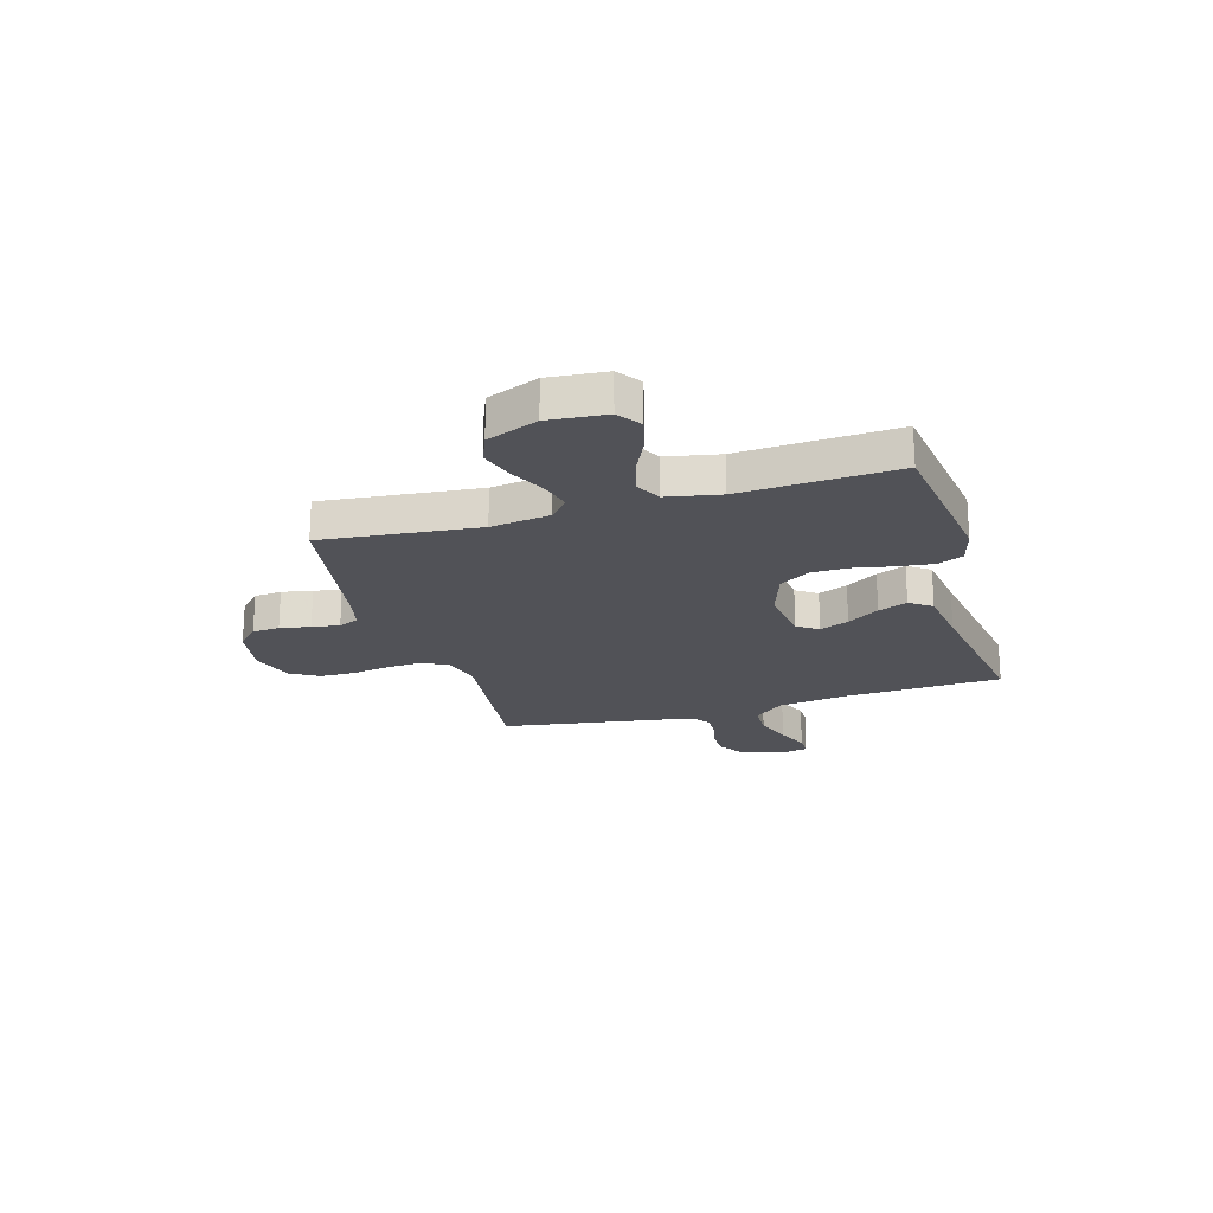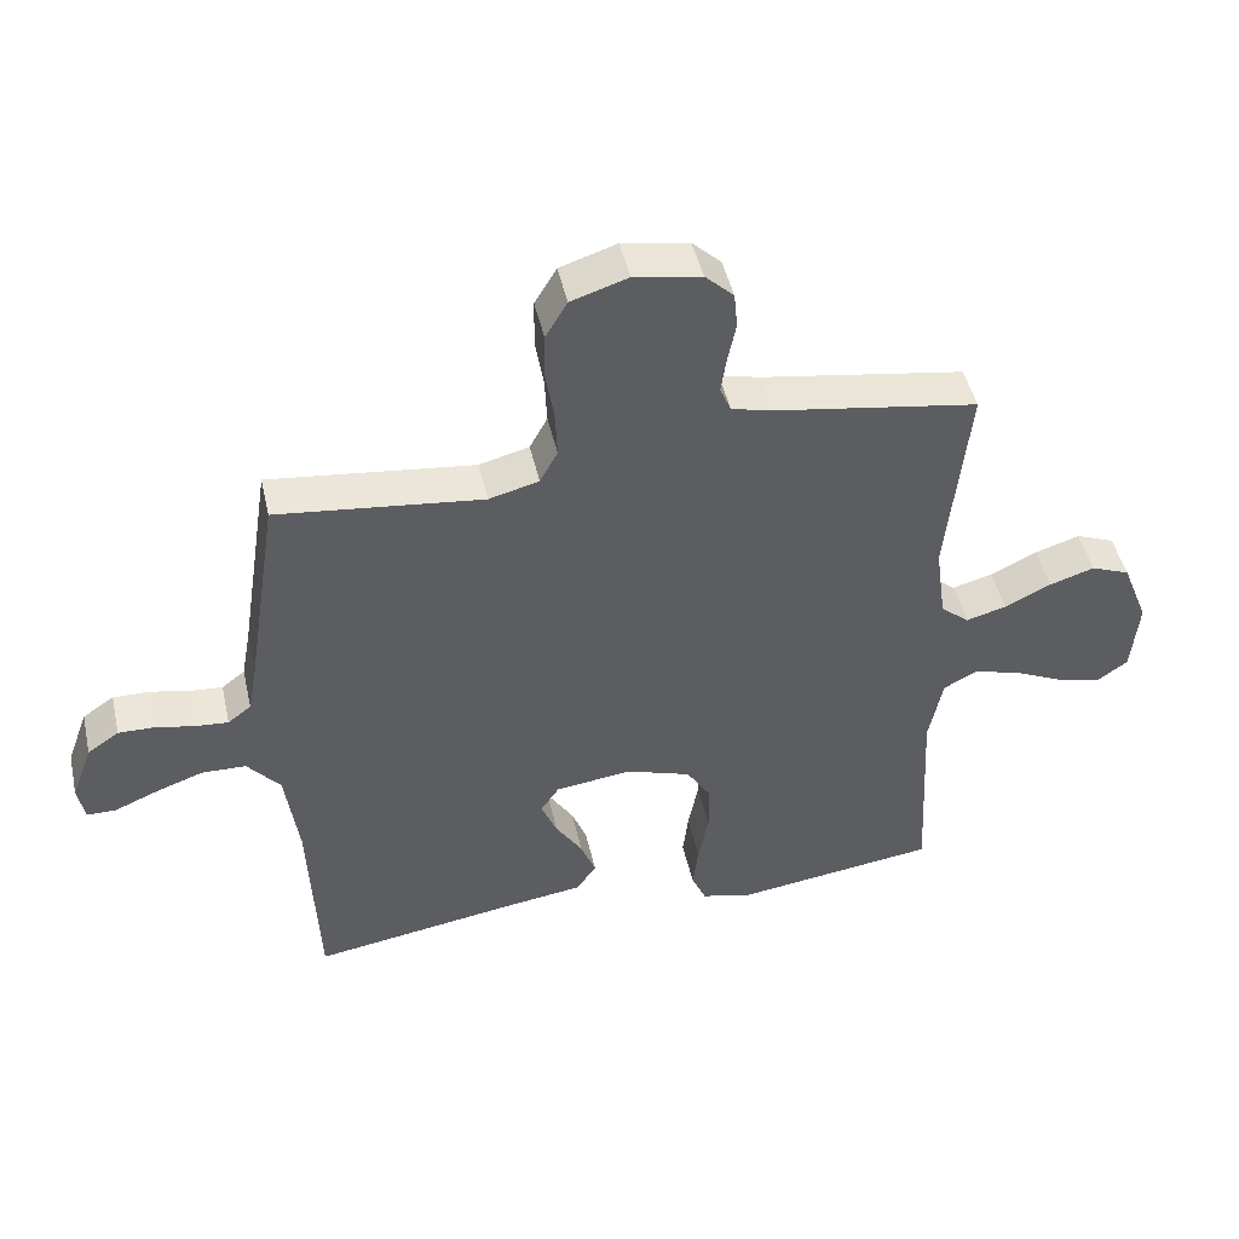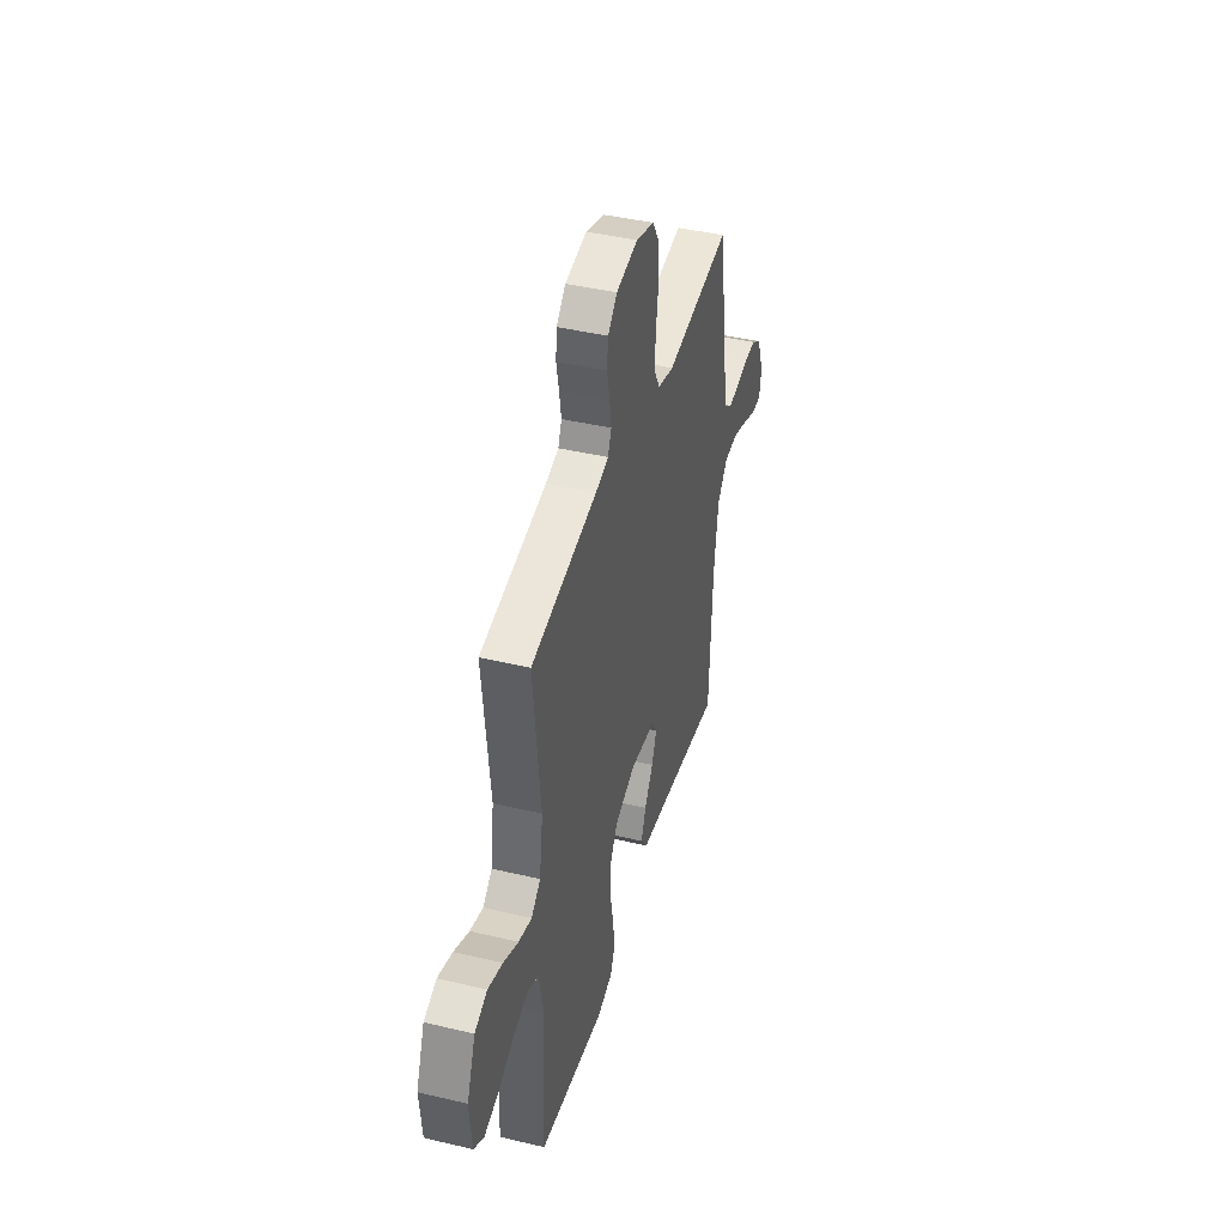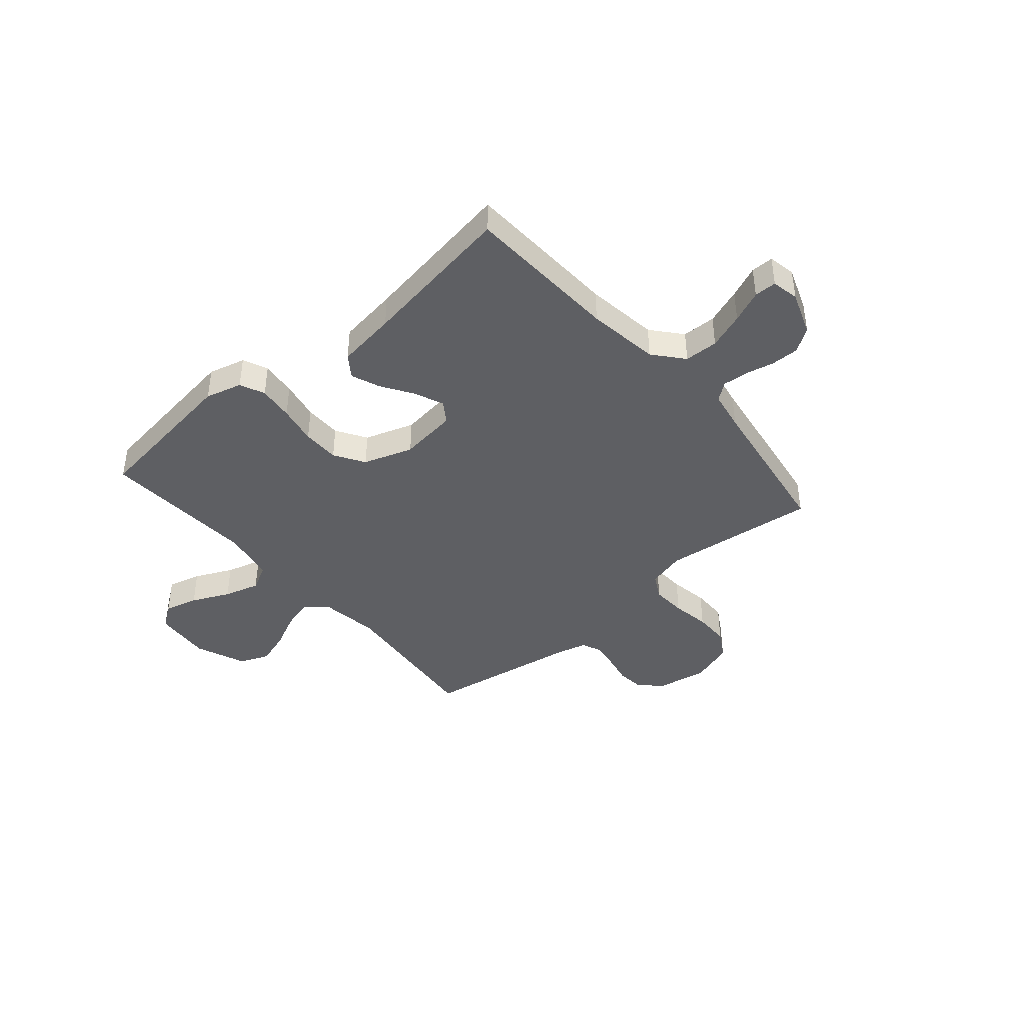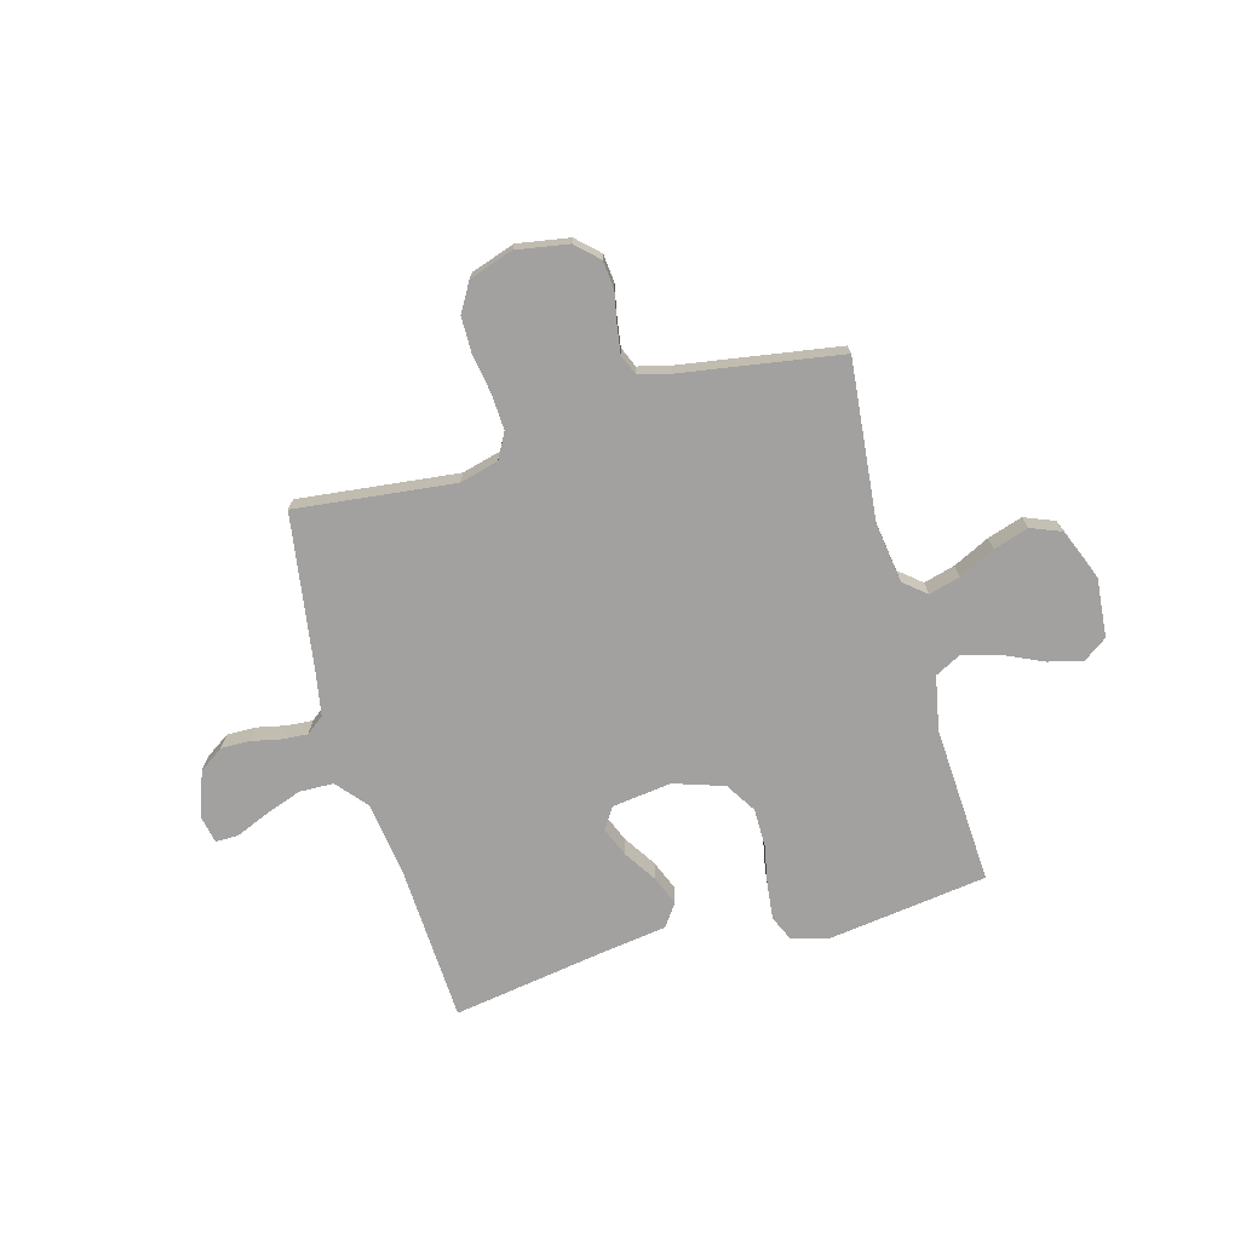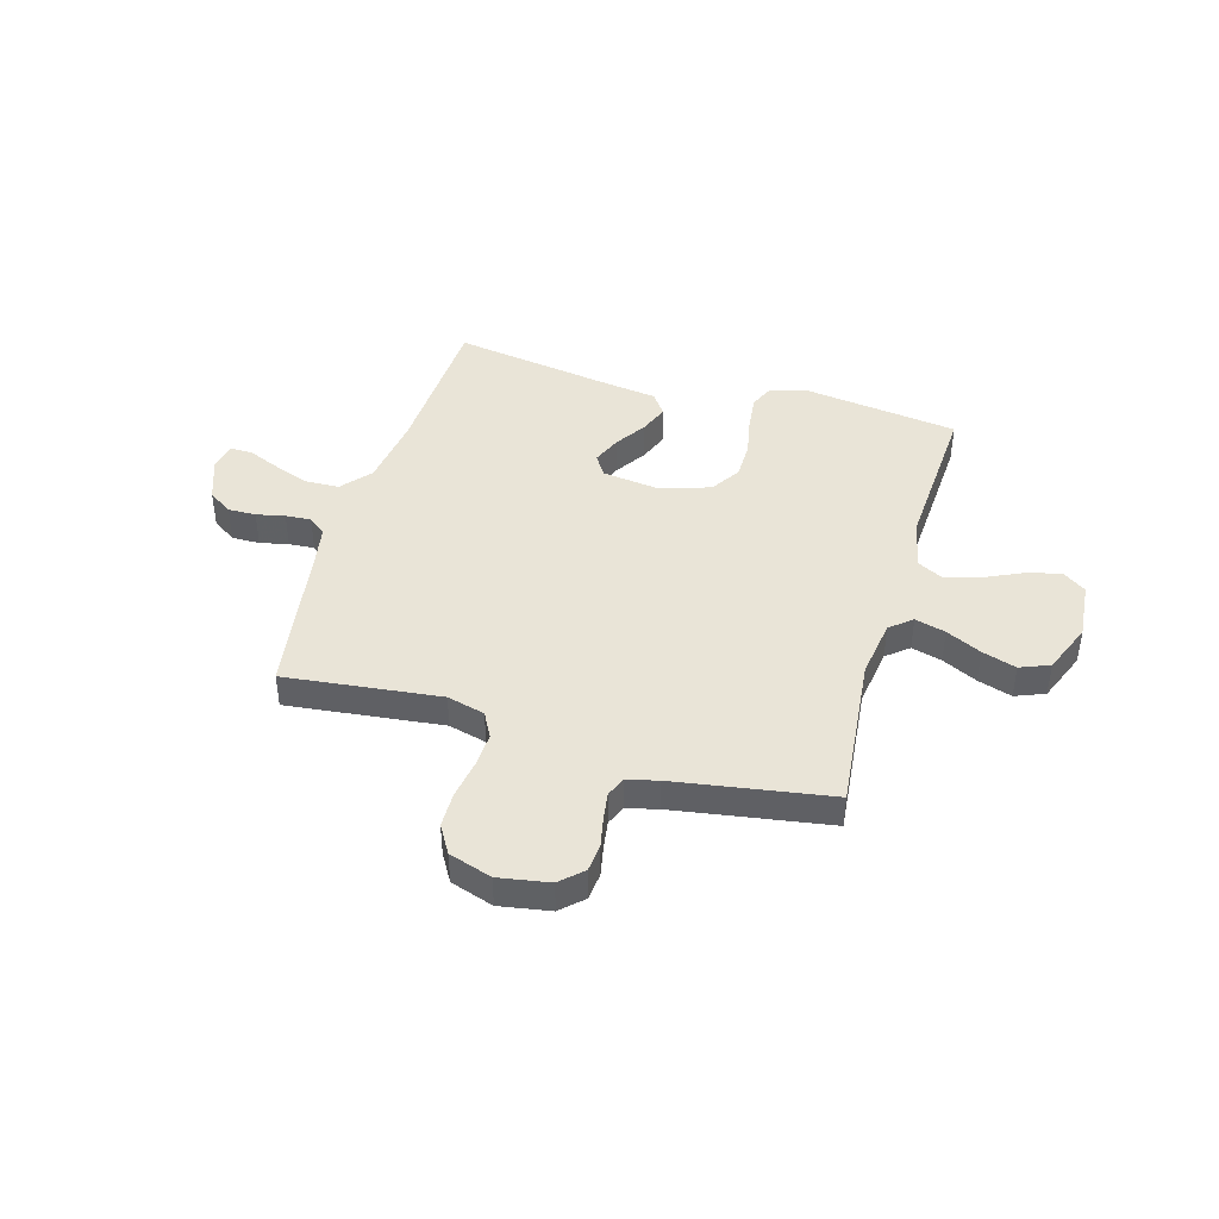
<metadata>
{"format":"obj","ext":"obj","renderer":"f3d","projection":"perspective","resolution":1024,"background":"white","views":[{"elev":-21.5,"azim":106.5,"up":"+Y"},{"elev":46.9,"azim":-12.7,"up":"+Z"},{"elev":42.3,"azim":105.8,"up":"+Z"},{"elev":-41.8,"azim":-139.3,"up":"+Y"},{"elev":-72.2,"azim":15.8,"up":"+Y"},{"elev":43.0,"azim":16.3,"up":"+Y"}]}
</metadata>
<code>
v -0.5 0.07 0.5
v -0.2 0.07 0.465
v -0.127 0.07 0.484
v -0.101 0.07 0.532
v -0.104 0.07 0.599
v -0.116 0.07 0.673
v -0.115 0.07 0.742
v -0.083 0.07 0.796
v 0 0.07 0.823
v 0.098 0.07 0.806
v 0.14 0.07 0.766
v 0.145 0.07 0.713
v 0.133 0.07 0.655
v 0.125 0.07 0.602
v 0.141 0.07 0.564
v 0.2 0.07 0.549
v 0.5 0.07 0.5
v 0.469 0.07 0.2
v 0.485 0.07 0.086
v 0.527 0.07 0.051
v 0.586 0.07 0.067
v 0.654 0.07 0.1
v 0.72 0.07 0.121
v 0.777 0.07 0.098
v 0.816 0.07 0
v 0.806 0.07 -0.111
v 0.761 0.07 -0.143
v 0.696 0.07 -0.126
v 0.623 0.07 -0.092
v 0.554 0.07 -0.072
v 0.504 0.07 -0.098
v 0.484 0.07 -0.2
v 0.5 0.07 -0.5
v 0.2 0.07 -0.54
v 0.129 0.07 -0.521
v 0.108 0.07 -0.473
v 0.116 0.07 -0.405
v 0.131 0.07 -0.33
v 0.131 0.07 -0.258
v 0.095 0.07 -0.2
v 0 0.07 -0.168
v -0.112 0.07 -0.182
v -0.139 0.07 -0.222
v -0.116 0.07 -0.278
v -0.077 0.07 -0.339
v -0.055 0.07 -0.395
v -0.085 0.07 -0.437
v -0.2 0.07 -0.453
v -0.5 0.07 -0.5
v -0.513 0.07 -0.2
v -0.532 0.07 -0.061
v -0.58 0.07 -0.004
v -0.645 0.07 -0.002
v -0.715 0.07 -0.027
v -0.777 0.07 -0.053
v -0.82 0.07 -0.053
v -0.83 0.07 0
v -0.799 0.07 0.084
v -0.753 0.07 0.115
v -0.699 0.07 0.114
v -0.644 0.07 0.102
v -0.595 0.07 0.098
v -0.561 0.07 0.124
v -0.547 0.07 0.2
v -0.5 0 0.5
v -0.2 0 0.465
v -0.127 0 0.484
v -0.101 0 0.532
v -0.104 0 0.599
v -0.116 0 0.673
v -0.115 0 0.742
v -0.083 0 0.796
v 0 0 0.823
v 0.098 0 0.806
v 0.14 0 0.766
v 0.145 0 0.713
v 0.133 0 0.655
v 0.125 0 0.602
v 0.141 0 0.564
v 0.2 0 0.549
v 0.5 0 0.5
v 0.469 0 0.2
v 0.485 0 0.086
v 0.527 0 0.051
v 0.586 0 0.067
v 0.654 0 0.1
v 0.72 0 0.121
v 0.777 0 0.098
v 0.816 0 0
v 0.806 0 -0.111
v 0.761 0 -0.143
v 0.696 0 -0.126
v 0.623 0 -0.092
v 0.554 0 -0.072
v 0.504 0 -0.098
v 0.484 0 -0.2
v 0.5 0 -0.5
v 0.2 0 -0.54
v 0.129 0 -0.521
v 0.108 0 -0.473
v 0.116 0 -0.405
v 0.131 0 -0.33
v 0.131 0 -0.258
v 0.095 0 -0.2
v 0 0 -0.168
v -0.112 0 -0.182
v -0.139 0 -0.222
v -0.116 0 -0.278
v -0.077 0 -0.339
v -0.055 0 -0.395
v -0.085 0 -0.437
v -0.2 0 -0.453
v -0.5 0 -0.5
v -0.513 0 -0.2
v -0.532 0 -0.061
v -0.58 0 -0.004
v -0.645 0 -0.002
v -0.715 0 -0.027
v -0.777 0 -0.053
v -0.82 0 -0.053
v -0.83 0 0
v -0.799 0 0.084
v -0.753 0 0.115
v -0.699 0 0.114
v -0.644 0 0.102
v -0.595 0 0.098
v -0.561 0 0.124
v -0.547 0 0.2
f 58 59 60 61
f 58 61 62
f 57 58 62
f 54 55 56 57
f 53 54 57 62
f 52 53 62 63
f 48 49 50
f 48 50 51
f 44 45 46 47
f 43 44 47 48
f 35 36 37 38
f 33 34 35 38
f 32 33 38 39
f 31 32 39 40
f 26 27 28 29
f 26 29 30
f 25 26 30
f 24 25 30
f 21 22 23 24
f 20 21 24 30
f 19 20 30 31
f 16 17 18
f 15 16 18 19
f 10 11 12 13
f 10 13 14
f 9 10 14
f 8 9 14 15
f 5 6 7 8
f 4 5 8 15
f 64 1 2
f 64 2 3
f 63 64 3
f 52 63 3
f 43 48 51 52
f 42 43 52 3
f 41 42 3 4
f 19 31 40 41
f 4 15 19 41
f 125 124 123 122
f 126 125 122
f 126 122 121
f 121 120 119 118
f 126 121 118 117
f 127 126 117 116
f 114 113 112
f 115 114 112
f 111 110 109 108
f 112 111 108 107
f 102 101 100 99
f 102 99 98 97
f 103 102 97 96
f 104 103 96 95
f 93 92 91 90
f 94 93 90
f 94 90 89
f 94 89 88
f 88 87 86 85
f 94 88 85 84
f 95 94 84 83
f 82 81 80
f 83 82 80 79
f 77 76 75 74
f 78 77 74
f 78 74 73
f 79 78 73 72
f 72 71 70 69
f 79 72 69 68
f 66 65 128
f 67 66 128
f 67 128 127
f 67 127 116
f 116 115 112 107
f 67 116 107 106
f 68 67 106 105
f 105 104 95 83
f 105 83 79 68
f 1 65 66 2
f 2 66 67 3
f 3 67 68 4
f 4 68 69 5
f 5 69 70 6
f 6 70 71 7
f 7 71 72 8
f 8 72 73 9
f 9 73 74 10
f 10 74 75 11
f 11 75 76 12
f 12 76 77 13
f 13 77 78 14
f 14 78 79 15
f 15 79 80 16
f 16 80 81 17
f 17 81 82 18
f 18 82 83 19
f 19 83 84 20
f 20 84 85 21
f 21 85 86 22
f 22 86 87 23
f 23 87 88 24
f 24 88 89 25
f 25 89 90 26
f 26 90 91 27
f 27 91 92 28
f 28 92 93 29
f 29 93 94 30
f 30 94 95 31
f 31 95 96 32
f 32 96 97 33
f 33 97 98 34
f 34 98 99 35
f 35 99 100 36
f 36 100 101 37
f 37 101 102 38
f 38 102 103 39
f 39 103 104 40
f 40 104 105 41
f 41 105 106 42
f 42 106 107 43
f 43 107 108 44
f 44 108 109 45
f 45 109 110 46
f 46 110 111 47
f 47 111 112 48
f 48 112 113 49
f 49 113 114 50
f 50 114 115 51
f 51 115 116 52
f 52 116 117 53
f 53 117 118 54
f 54 118 119 55
f 55 119 120 56
f 56 120 121 57
f 57 121 122 58
f 58 122 123 59
f 59 123 124 60
f 60 124 125 61
f 61 125 126 62
f 62 126 127 63
f 63 127 128 64
f 64 128 65 1

</code>
